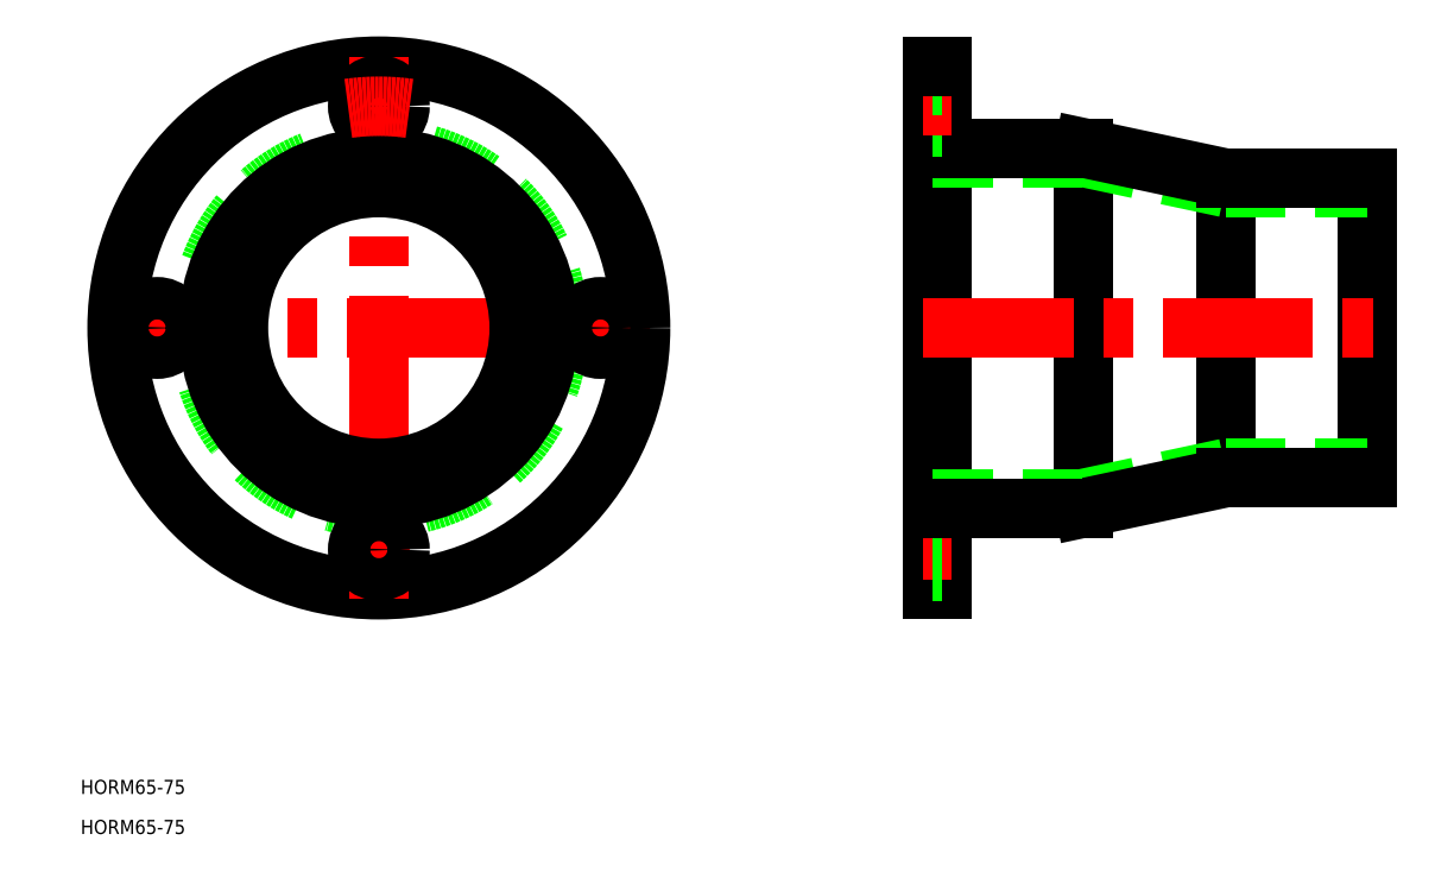
<metadata>
{"format":"dxf","ext":"dxf","renderer":"ezdxf+matplotlib","layout":"modelspace","background":"white","min_lineweight":24,"dpi":150}
</metadata>
<code>
0
SECTION
2
ENTITIES
0
TEXT
8
0
10
-63.22
20
-98.79
30
0
40
3
1
HORM65-75
0
TEXT
8
0
10
-63.22
20
-107.3
30
0
40
3
1
HORM65-75
0
LINE
8
CENTER
10
-57.5
20
0
30
0
11
57.5
21
0
31
0
0
CIRCLE
8
0
10
0
20
0
30
0
40
55.5
0
LINE
8
CENTER
10
0
20
57.5
30
0
11
0
21
-57.5
31
0
0
ARC
8
CENTER
10
0
20
8.53e-14
30
0
40
47
50
172.1
51
187.9
0
CIRCLE
8
0
10
0
20
0
30
0
40
31.75
0
CIRCLE
8
0
10
0
20
0
30
0
40
38.15
0
CIRCLE
8
0
10
0
20
8.53e-14
30
0
40
29.75
0
CIRCLE
8
0
10
0
20
8.53e-14
30
0
40
36.15
0
ARC
8
CENTER
10
0
20
8.53e-14
30
0
40
47
50
262.1
51
277.9
0
CIRCLE
8
0
10
0
20
-47
30
0
40
4.5
0
CIRCLE
8
0
10
-47
20
0
30
0
40
4.5
0
CIRCLE
8
0
10
0
20
47
30
0
40
4.5
0
ARC
8
CENTER
10
0
20
8.53e-14
30
0
40
47
50
82.07
51
97.93
0
ARC
8
CENTER
10
0
20
8.53e-14
30
0
40
47
50
352.1
51
7.926
0
LINE
8
0
10
149.5
20
38.15
30
0
11
149.5
21
-38.15
31
0
0
LINE
8
0
10
179.5
20
31.75
30
0
11
179.5
21
-31.75
31
0
0
LINE
8
0
10
209.5
20
31.75
30
0
11
209.5
21
-31.75
31
0
0
LINE
8
0
10
117.5
20
55.5
30
0
11
117.5
21
-55.5
31
0
0
LINE
8
0
10
119.5
20
55.5
30
0
11
119.5
21
-55.5
31
0
0
LINE
8
0
10
179.5
20
-29.75
30
0
11
149.5
21
-36.15
31
0
0
LINE
8
0
10
179.5
20
-31.75
30
0
11
149.5
21
-38.15
31
0
0
LINE
8
0
10
119.5
20
-55.5
30
0
11
117.5
21
-55.5
31
0
0
LINE
8
CENTER
10
115.5
20
-47
30
0
11
121.5
21
-47
31
0
0
LINE
8
0
10
117.5
20
-51.5
30
0
11
119.5
21
-51.5
31
0
0
LINE
8
0
10
119.5
20
-42.5
30
0
11
117.5
21
-42.5
31
0
0
LINE
8
0
10
117.5
20
-36.15
30
0
11
149.5
21
-36.15
31
0
0
LINE
8
0
10
119.5
20
-38.15
30
0
11
149.5
21
-38.15
31
0
0
LINE
8
0
10
119.5
20
-38.15
30
0
11
149.5
21
-38.15
31
0
0
LINE
8
0
10
179.5
20
-29.75
30
0
11
209.5
21
-29.75
31
0
0
LINE
8
0
10
179.5
20
-31.75
30
0
11
209.5
21
-31.75
31
0
0
LINE
8
CENTER
10
115.5
20
8.53e-14
30
0
11
211.5
21
9.95e-14
31
0
0
LINE
8
0
10
179.5
20
29.75
30
0
11
149.5
21
36.15
31
0
0
LINE
8
0
10
179.5
20
31.75
30
0
11
149.5
21
38.15
31
0
0
CIRCLE
8
0
10
47
20
0
30
0
40
4.5
0
LINE
8
0
10
117.5
20
36.15
30
0
11
149.5
21
36.15
31
0
0
LINE
8
0
10
119.5
20
38.15
30
0
11
149.5
21
38.15
31
0
0
LINE
8
0
10
119.5
20
38.15
30
0
11
149.5
21
38.15
31
0
0
LINE
8
0
10
119.5
20
42.5
30
0
11
117.5
21
42.5
31
0
0
LINE
8
CENTER
10
115.5
20
47
30
0
11
121.5
21
47
31
0
0
LINE
8
0
10
117.5
20
51.5
30
0
11
119.5
21
51.5
31
0
0
LINE
8
0
10
119.5
20
55.5
30
0
11
117.5
21
55.5
31
0
0
LINE
8
0
10
179.5
20
29.75
30
0
11
209.5
21
29.75
31
0
0
LINE
8
0
10
179.5
20
31.75
30
0
11
209.5
21
31.75
31
0
0
ENDSEC
0
EOF

</code>
